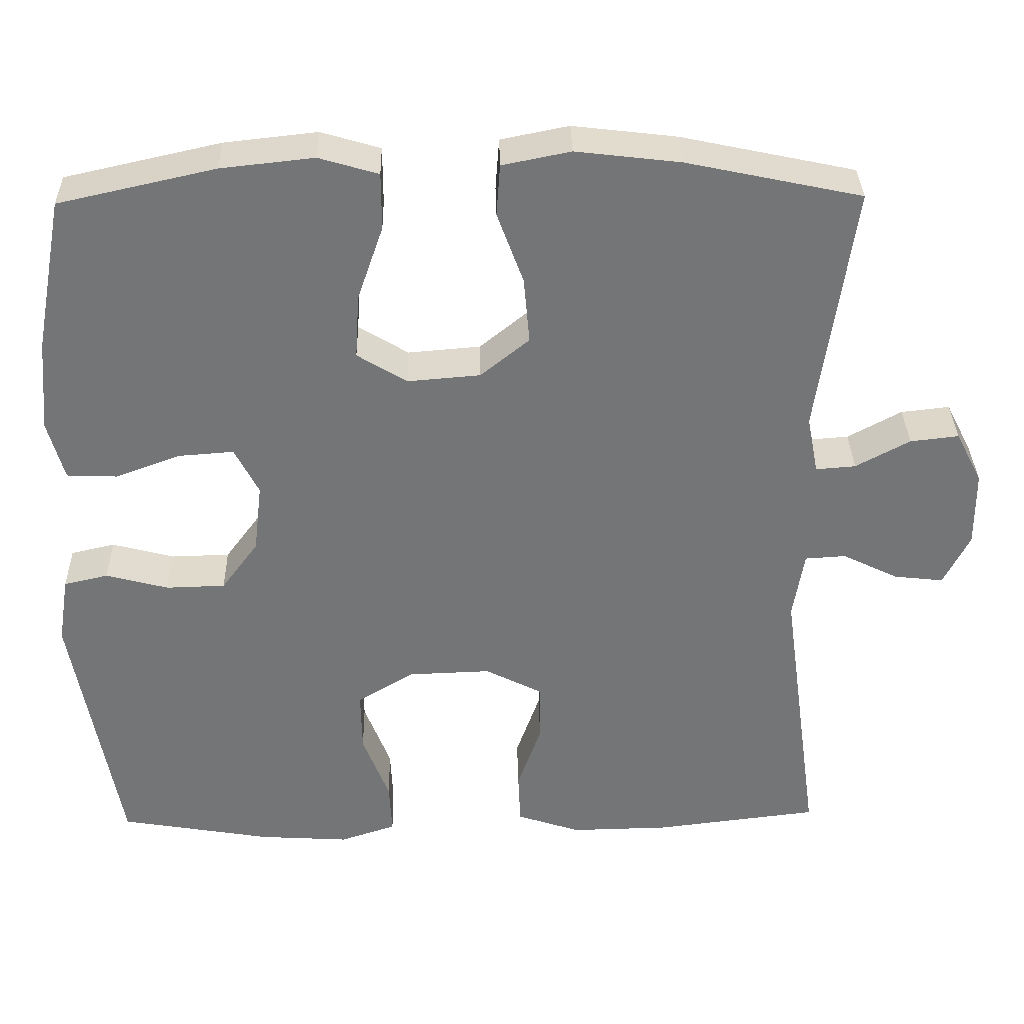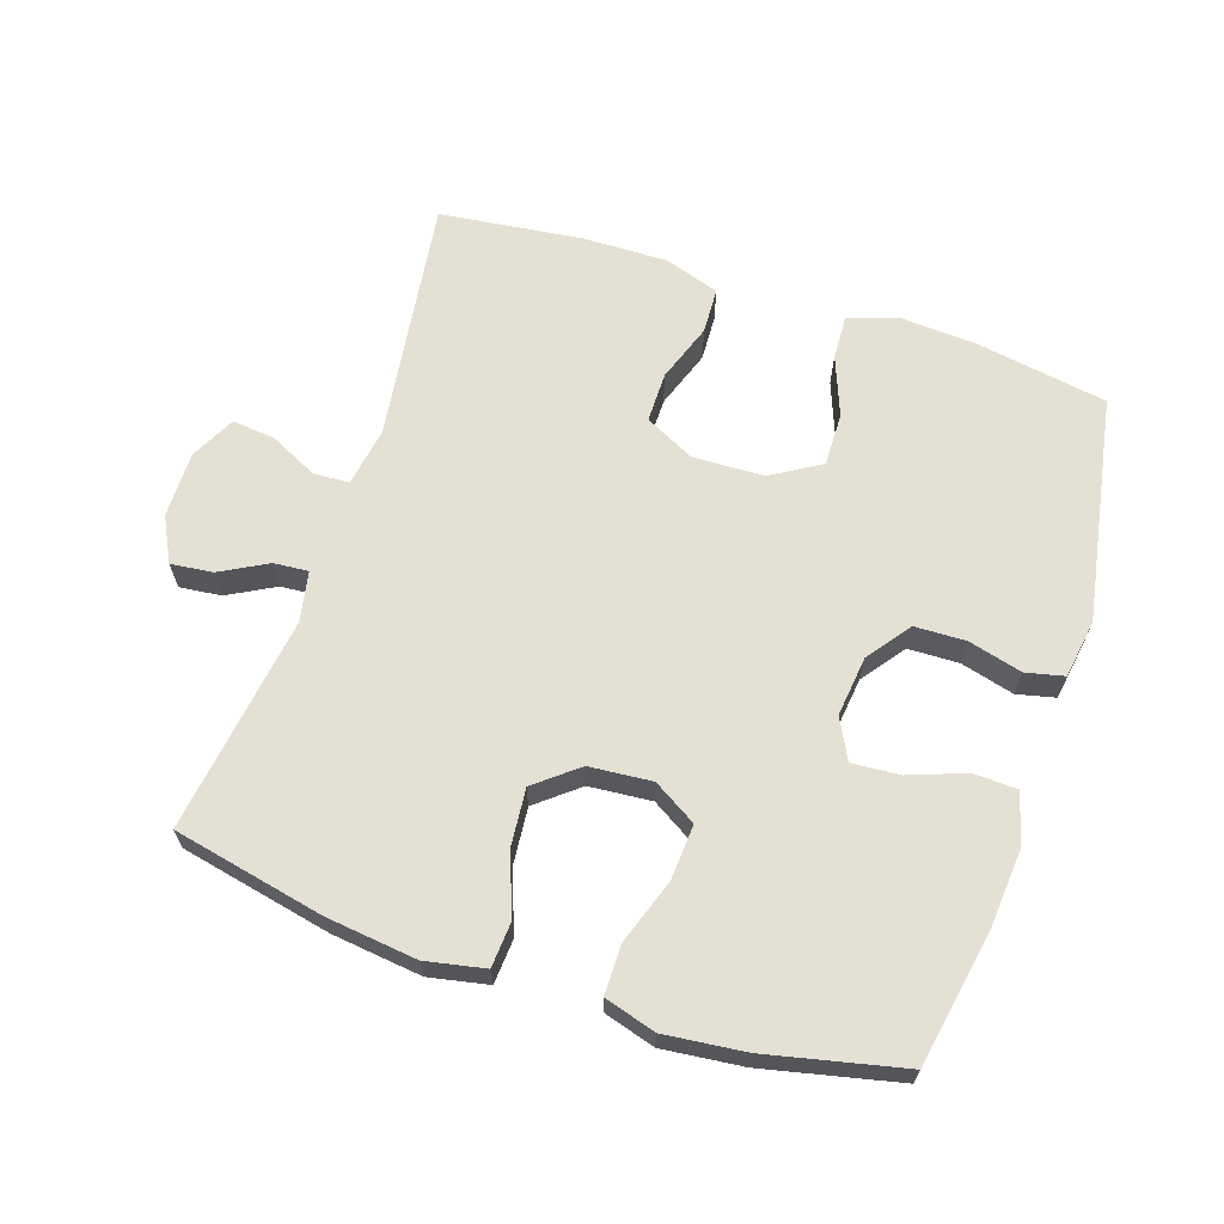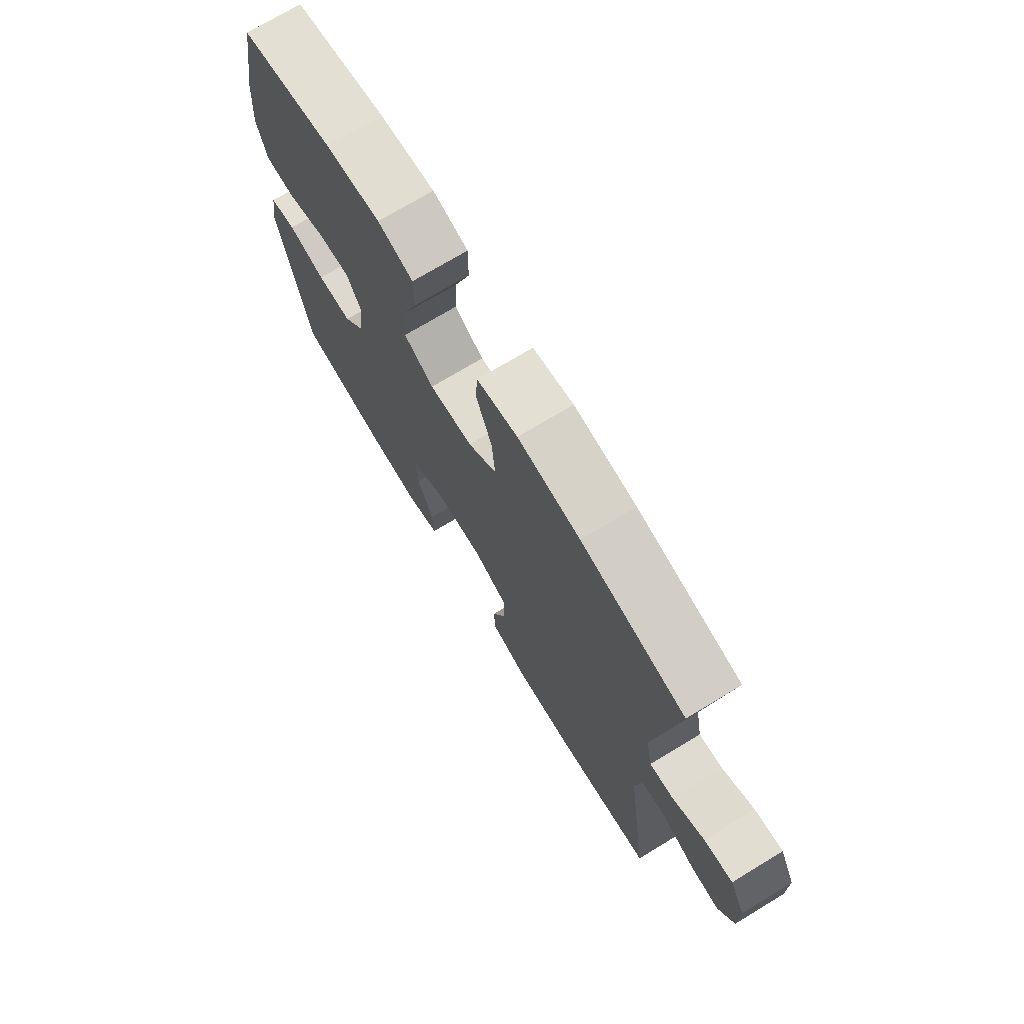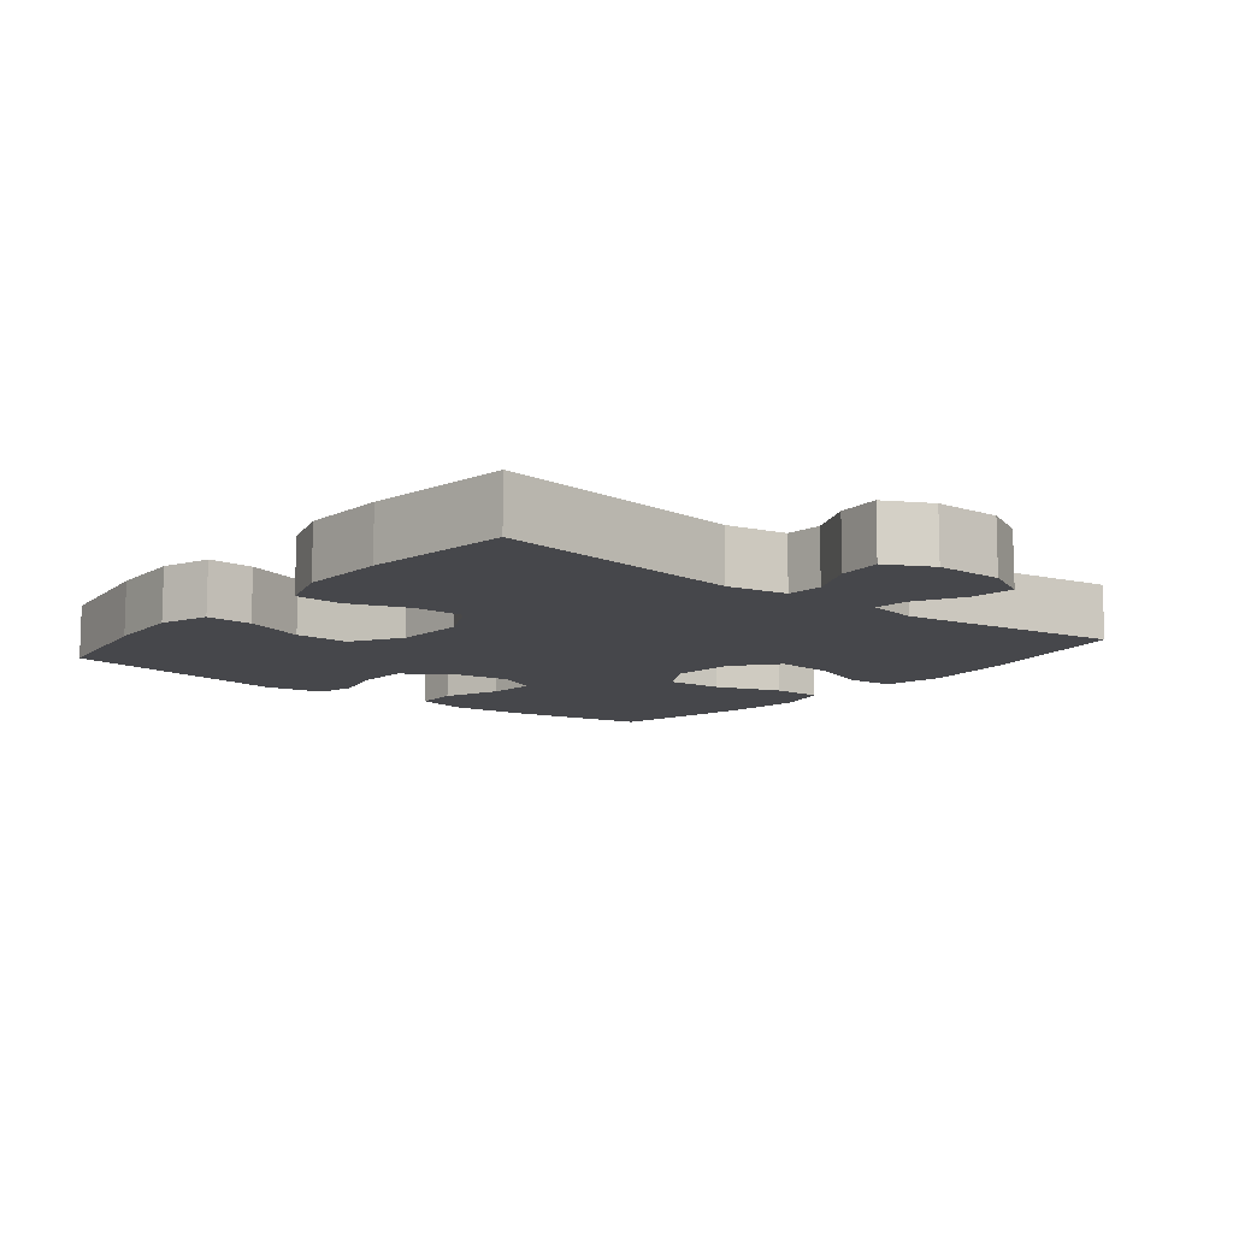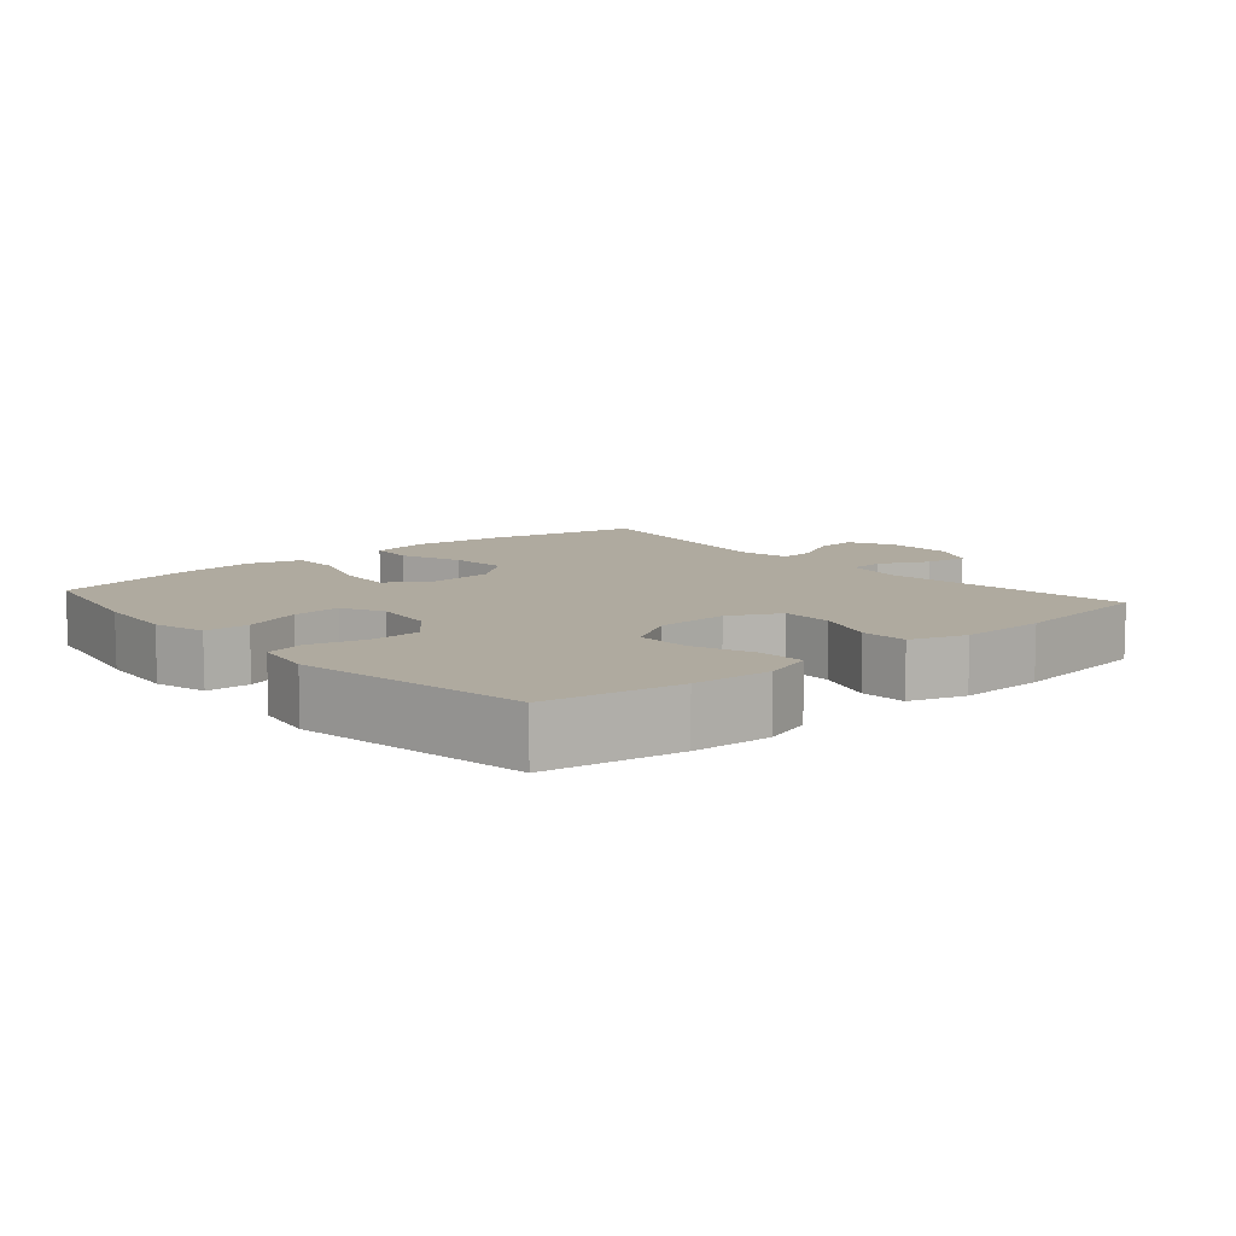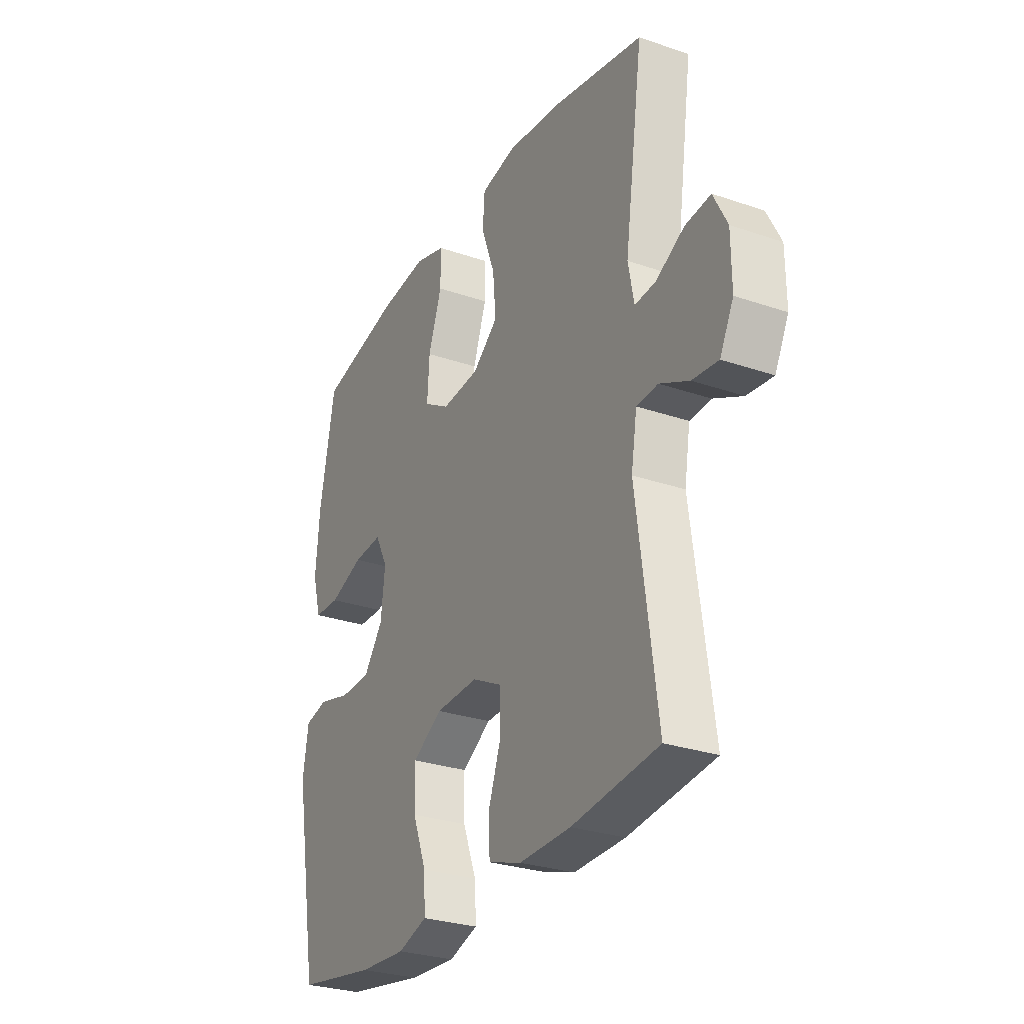
<metadata>
{"format":"obj","ext":"obj","renderer":"f3d","projection":"perspective","resolution":1024,"background":"white","views":[{"elev":33.6,"azim":178.8,"up":"+Z"},{"elev":65.4,"azim":18.3,"up":"+Y"},{"elev":72.8,"azim":-121.2,"up":"+Z"},{"elev":-10.7,"azim":-129.0,"up":"+Y"},{"elev":9.5,"azim":139.2,"up":"+Y"},{"elev":-28.5,"azim":-117.3,"up":"+Z"}]}
</metadata>
<code>
o path1680
v 0.311 0.0375 0.5333
v 0.1899 0.0375 0.5465
v 0.1126 0.0375 0.5236
v 0.1124 0.0375 0.4498
v 0.1461 0.0375 0.3522
v 0.1513 0.0375 0.2683
v 0.08644 0.0375 0.2288
v -0.008179 0.0375 0.2368
v -0.07159 0.0375 0.2881
v -0.06392 0.0375 0.3742
v -0.02969 0.0375 0.467
v -0.03451 0.0375 0.534
v -0.1235 0.0375 0.5519
v -0.2596 0.0375 0.5358
v -0.4871 0.0375 0.4877
v -0.4403 0.0375 0.1616
v -0.455 0.0375 0.08632
v -0.5069 0.0375 0.09039
v -0.5774 0.0375 0.1286
v -0.6406 0.0375 0.1358
v -0.675 0.0375 0.06854
v -0.6755 0.0375 -0.03068
v -0.6416 0.0375 -0.09783
v -0.5771 0.0375 -0.09083
v -0.5046 0.0375 -0.05525
v -0.4513 0.0375 -0.05862
v -0.4368 0.0375 -0.1475
v -0.4871 0.0375 -0.514
v -0.2724 0.0375 -0.5401
v -0.1443 0.0375 -0.5426
v -0.06143 0.0375 -0.515
v -0.05827 0.0375 -0.4463
v -0.08942 0.0375 -0.3588
v -0.08941 0.0375 -0.2833
v -0.01448 0.0375 -0.2453
v 0.09243 0.0375 -0.2491
v 0.1667 0.0375 -0.2939
v 0.1651 0.0375 -0.3738
v 0.1306 0.0375 -0.4631
v 0.1272 0.0375 -0.5308
v 0.2001 0.0375 -0.5548
v 0.317 0.0375 -0.5476
v 0.5149 0.0375 -0.514
v 0.5758 0.0375 -0.174
v 0.5618 0.0375 -0.0864
v 0.5042 0.0375 -0.07314
v 0.423 0.0375 -0.09447
v 0.3462 0.0375 -0.09231
v 0.2982 0.0375 -0.02756
v 0.2875 0.0375 0.06306
v 0.3189 0.0375 0.1239
v 0.3906 0.0375 0.1185
v 0.4758 0.0375 0.08729
v 0.5411 0.0375 0.08981
v 0.5625 0.0375 0.1673
v 0.5524 0.0375 0.287
v 0.5149 0.0375 0.4877
v 0.311 -0.0375 0.5333
v 0.1899 -0.0375 0.5465
v 0.1126 -0.0375 0.5236
v 0.1124 -0.0375 0.4498
v 0.1461 -0.0375 0.3522
v 0.1513 -0.0375 0.2683
v 0.08644 -0.0375 0.2288
v -0.008179 -0.0375 0.2368
v -0.07159 -0.0375 0.2881
v -0.06392 -0.0375 0.3742
v -0.02969 -0.0375 0.467
v -0.03451 -0.0375 0.534
v -0.1235 -0.0375 0.5519
v -0.2596 -0.0375 0.5358
v -0.4871 -0.0375 0.4877
v -0.4403 -0.0375 0.1616
v -0.455 -0.0375 0.08632
v -0.5069 -0.0375 0.09039
v -0.5774 -0.0375 0.1286
v -0.6406 -0.0375 0.1358
v -0.675 -0.0375 0.06854
v -0.6755 -0.0375 -0.03068
v -0.6416 -0.0375 -0.09783
v -0.5771 -0.0375 -0.09083
v -0.5046 -0.0375 -0.05525
v -0.4513 -0.0375 -0.05862
v -0.4368 -0.0375 -0.1475
v -0.4871 -0.0375 -0.514
v -0.2724 -0.0375 -0.5401
v -0.1443 -0.0375 -0.5426
v -0.06143 -0.0375 -0.515
v -0.05827 -0.0375 -0.4463
v -0.08942 -0.0375 -0.3588
v -0.08941 -0.0375 -0.2833
v -0.01448 -0.0375 -0.2453
v 0.09243 -0.0375 -0.2491
v 0.1667 -0.0375 -0.2939
v 0.1651 -0.0375 -0.3738
v 0.1306 -0.0375 -0.4631
v 0.1272 -0.0375 -0.5308
v 0.2001 -0.0375 -0.5548
v 0.317 -0.0375 -0.5476
v 0.5149 -0.0375 -0.514
v 0.5758 -0.0375 -0.174
v 0.5618 -0.0375 -0.0864
v 0.5042 -0.0375 -0.07314
v 0.423 -0.0375 -0.09447
v 0.3462 -0.0375 -0.09231
v 0.2982 -0.0375 -0.02756
v 0.2875 -0.0375 0.06306
v 0.3189 -0.0375 0.1239
v 0.3906 -0.0375 0.1185
v 0.4758 -0.0375 0.08729
v 0.5411 -0.0375 0.08981
v 0.5625 -0.0375 0.1673
v 0.5524 -0.0375 0.287
v 0.5149 -0.0375 0.4877
v -0.03451 0.0375 0.534
v -0.03451 0.0375 0.534
v -0.1235 0.0375 0.5519
v -0.2596 0.0375 0.5358
v 0.311 0.0375 0.5333
v 0.1899 0.0375 0.5465
v 0.1126 0.0375 0.5236
v 0.1126 0.0375 0.5236
v -0.02969 0.0375 0.467
v 0.1124 0.0375 0.4498
v -0.4871 0.0375 0.4877
v -0.4871 0.0375 0.4877
v 0.5149 0.0375 0.4877
v 0.5149 0.0375 0.4877
v -0.06392 0.0375 0.3742
v 0.1461 0.0375 0.3522
v 0.5524 0.0375 0.287
v -0.07159 0.0375 0.2881
v 0.1513 0.0375 0.2683
v 0.1513 0.0375 0.2683
v -0.008179 0.0375 0.2368
v 0.5625 0.0375 0.1673
v -0.4403 0.0375 0.1616
v 0.08644 0.0375 0.2288
v 0.5411 0.0375 0.08981
v 0.5411 0.0375 0.08981
v 0.3189 0.0375 0.1239
v 0.3189 0.0375 0.1239
v 0.3906 0.0375 0.1185
v -0.455 0.0375 0.08632
v -0.455 0.0375 0.08632
v -0.5774 0.0375 0.1286
v -0.6406 0.0375 0.1358
v -0.6406 0.0375 0.1358
v -0.675 0.0375 0.06854
v -0.5069 0.0375 0.09039
v 0.2875 0.0375 0.06306
v 0.4758 0.0375 0.08729
v -0.6755 0.0375 -0.03068
v 0.2982 0.0375 -0.02756
v 0.3462 0.0375 -0.09231
v -0.6416 0.0375 -0.09783
v -0.6416 0.0375 -0.09783
v -0.5046 0.0375 -0.05525
v -0.4513 0.0375 -0.05862
v -0.4513 0.0375 -0.05862
v -0.5771 0.0375 -0.09083
v -0.4368 0.0375 -0.1475
v 0.5618 0.0375 -0.0864
v 0.5618 0.0375 -0.0864
v 0.5042 0.0375 -0.07314
v 0.423 0.0375 -0.09447
v 0.5758 0.0375 -0.174
v -0.01448 0.0375 -0.2453
v 0.09243 0.0375 -0.2491
v -0.08941 0.0375 -0.2833
v -0.08941 0.0375 -0.2833
v 0.1667 0.0375 -0.2939
v -0.08942 0.0375 -0.3588
v 0.1651 0.0375 -0.3738
v -0.05827 0.0375 -0.4463
v 0.1306 0.0375 -0.4631
v 0.5149 0.0375 -0.514
v 0.5149 0.0375 -0.514
v -0.06143 0.0375 -0.515
v -0.06143 0.0375 -0.515
v 0.1272 0.0375 -0.5308
v 0.1272 0.0375 -0.5308
v -0.4871 0.0375 -0.514
v -0.4871 0.0375 -0.514
v -0.1443 0.0375 -0.5426
v -0.2724 0.0375 -0.5401
v 0.317 0.0375 -0.5476
v 0.2001 0.0375 -0.5548
v -0.03451 -0.0375 0.534
v -0.03451 -0.0375 0.534
v -0.1235 -0.0375 0.5519
v -0.2596 -0.0375 0.5358
v 0.311 -0.0375 0.5333
v 0.1899 -0.0375 0.5465
v 0.1126 -0.0375 0.5236
v 0.1126 -0.0375 0.5236
v -0.02969 -0.0375 0.467
v 0.1124 -0.0375 0.4498
v -0.4871 -0.0375 0.4877
v -0.4871 -0.0375 0.4877
v 0.5149 -0.0375 0.4877
v 0.5149 -0.0375 0.4877
v -0.06392 -0.0375 0.3742
v 0.1461 -0.0375 0.3522
v 0.5524 -0.0375 0.287
v -0.07159 -0.0375 0.2881
v 0.1513 -0.0375 0.2683
v 0.1513 -0.0375 0.2683
v -0.008179 -0.0375 0.2368
v 0.5625 -0.0375 0.1673
v -0.4403 -0.0375 0.1616
v 0.08644 -0.0375 0.2288
v 0.5411 -0.0375 0.08981
v 0.5411 -0.0375 0.08981
v 0.3189 -0.0375 0.1239
v 0.3189 -0.0375 0.1239
v 0.3906 -0.0375 0.1185
v -0.455 -0.0375 0.08632
v -0.455 -0.0375 0.08632
v -0.5774 -0.0375 0.1286
v -0.6406 -0.0375 0.1358
v -0.6406 -0.0375 0.1358
v -0.675 -0.0375 0.06854
v -0.5069 -0.0375 0.09039
v 0.2875 -0.0375 0.06306
v 0.4758 -0.0375 0.08729
v -0.6755 -0.0375 -0.03068
v 0.2982 -0.0375 -0.02756
v 0.3462 -0.0375 -0.09231
v -0.6416 -0.0375 -0.09783
v -0.6416 -0.0375 -0.09783
v -0.5046 -0.0375 -0.05525
v -0.4513 -0.0375 -0.05862
v -0.4513 -0.0375 -0.05862
v -0.5771 -0.0375 -0.09083
v -0.4368 -0.0375 -0.1475
v 0.5618 -0.0375 -0.0864
v 0.5618 -0.0375 -0.0864
v 0.5042 -0.0375 -0.07314
v 0.423 -0.0375 -0.09447
v 0.5758 -0.0375 -0.174
v -0.01448 -0.0375 -0.2453
v 0.09243 -0.0375 -0.2491
v -0.08941 -0.0375 -0.2833
v -0.08941 -0.0375 -0.2833
v 0.1667 -0.0375 -0.2939
v -0.08942 -0.0375 -0.3588
v 0.1651 -0.0375 -0.3738
v -0.05827 -0.0375 -0.4463
v 0.1306 -0.0375 -0.4631
v 0.5149 -0.0375 -0.514
v 0.5149 -0.0375 -0.514
v -0.06143 -0.0375 -0.515
v -0.06143 -0.0375 -0.515
v 0.1272 -0.0375 -0.5308
v 0.1272 -0.0375 -0.5308
v -0.4871 -0.0375 -0.514
v -0.4871 -0.0375 -0.514
v -0.1443 -0.0375 -0.5426
v -0.2724 -0.0375 -0.5401
v 0.317 -0.0375 -0.5476
v 0.2001 -0.0375 -0.5548
f 223 220 221
f 251 246 261
f 259 247 260
f 194 204 193
f 204 194 198
f 205 193 204
f 262 250 255
f 191 197 189
f 246 248 261
f 212 225 207
f 246 228 243
f 201 193 205
f 206 203 192
f 240 246 251
f 260 247 236
f 229 246 240
f 241 240 251
f 226 210 217
f 233 218 232
f 260 236 257
f 213 210 226
f 204 215 205
f 228 212 243
f 211 192 199
f 261 248 262
f 249 259 253
f 247 244 236
f 209 233 242
f 211 206 192
f 198 194 195
f 233 209 218
f 203 197 191
f 228 225 212
f 192 203 191
f 232 224 227
f 218 224 232
f 224 220 223
f 262 248 250
f 229 228 246
f 227 224 223
f 207 215 204
f 232 227 235
f 242 233 244
f 205 217 210
f 244 233 236
f 235 227 230
f 215 217 205
f 218 209 206
f 218 206 211
f 247 259 249
f 240 241 239
f 242 212 209
f 243 212 242
f 215 207 225
f 239 241 237
f 116 13 70 190
f 13 14 71 70
f 1 2 59 58
f 2 122 196 59
f 11 12 69 68
f 3 4 61 60
f 14 126 200 71
f 128 1 58 202
f 10 11 68 67
f 4 5 62 61
f 56 57 114 113
f 9 10 67 66
f 5 134 208 62
f 8 9 66 65
f 55 56 113 112
f 15 16 73 72
f 6 7 64 63
f 7 8 65 64
f 140 55 112 214
f 142 52 109 216
f 16 145 219 73
f 19 148 222 76
f 20 21 78 77
f 18 19 76 75
f 50 51 108 107
f 53 54 111 110
f 52 53 110 109
f 17 18 75 74
f 21 22 79 78
f 49 50 107 106
f 48 49 106 105
f 22 157 231 79
f 25 160 234 82
f 24 25 82 81
f 23 24 81 80
f 26 27 84 83
f 164 46 103 238
f 46 47 104 103
f 44 45 102 101
f 47 48 105 104
f 35 36 93 92
f 171 35 92 245
f 36 37 94 93
f 33 34 91 90
f 37 38 95 94
f 32 33 90 89
f 38 39 96 95
f 178 44 101 252
f 180 32 89 254
f 39 182 256 96
f 27 184 258 84
f 30 31 88 87
f 29 30 87 86
f 28 29 86 85
f 42 43 100 99
f 41 42 99 98
f 40 41 98 97
f 149 147 146
f 177 187 172
f 185 186 173
f 120 119 130
f 130 124 120
f 131 130 119
f 188 181 176
f 117 115 123
f 172 187 174
f 138 133 151
f 172 169 154
f 127 131 119
f 132 118 129
f 166 177 172
f 186 162 173
f 155 166 172
f 167 177 166
f 152 143 136
f 159 158 144
f 186 183 162
f 139 152 136
f 130 131 141
f 154 169 138
f 137 125 118
f 187 188 174
f 175 179 185
f 173 162 170
f 135 168 159
f 137 118 132
f 124 121 120
f 159 144 135
f 129 117 123
f 154 138 151
f 118 117 129
f 158 153 150
f 144 158 150
f 150 149 146
f 188 176 174
f 155 172 154
f 153 149 150
f 133 130 141
f 158 161 153
f 168 170 159
f 131 136 143
f 170 162 159
f 161 156 153
f 141 131 143
f 144 132 135
f 144 137 132
f 173 175 185
f 166 165 167
f 168 135 138
f 169 168 138
f 141 151 133
f 165 163 167

</code>
